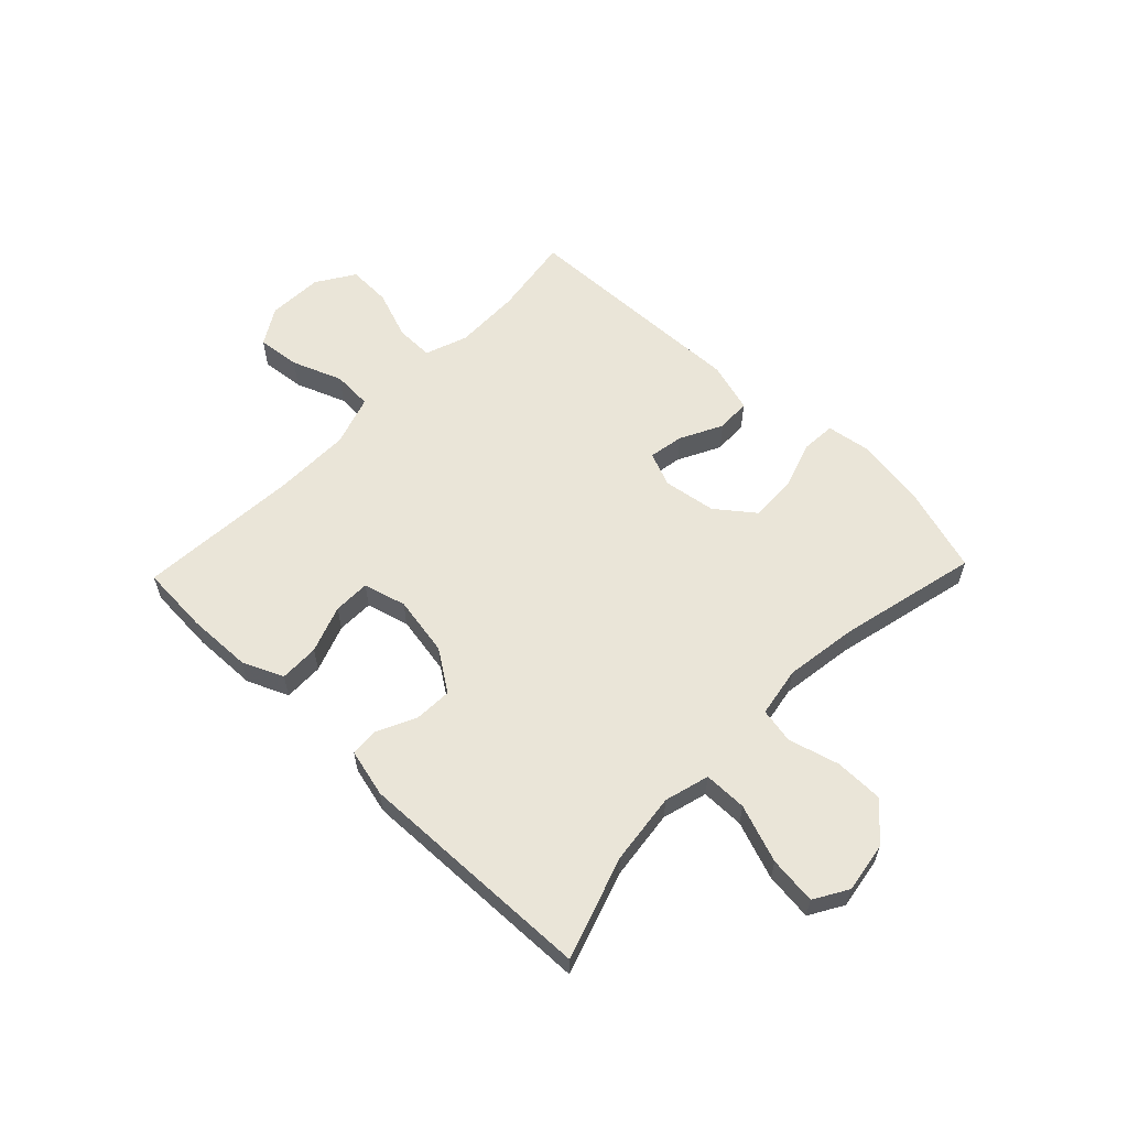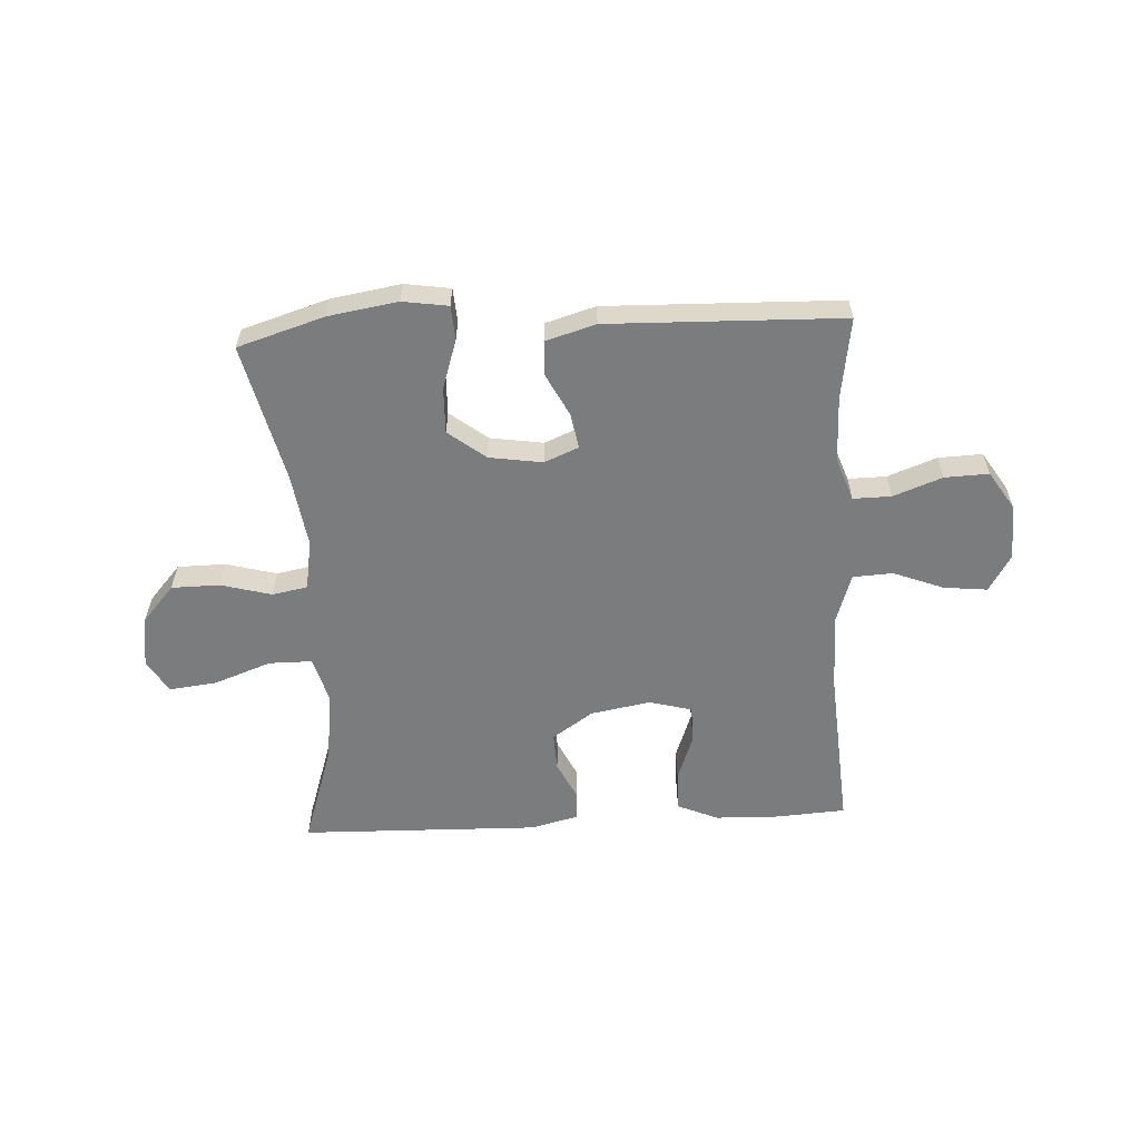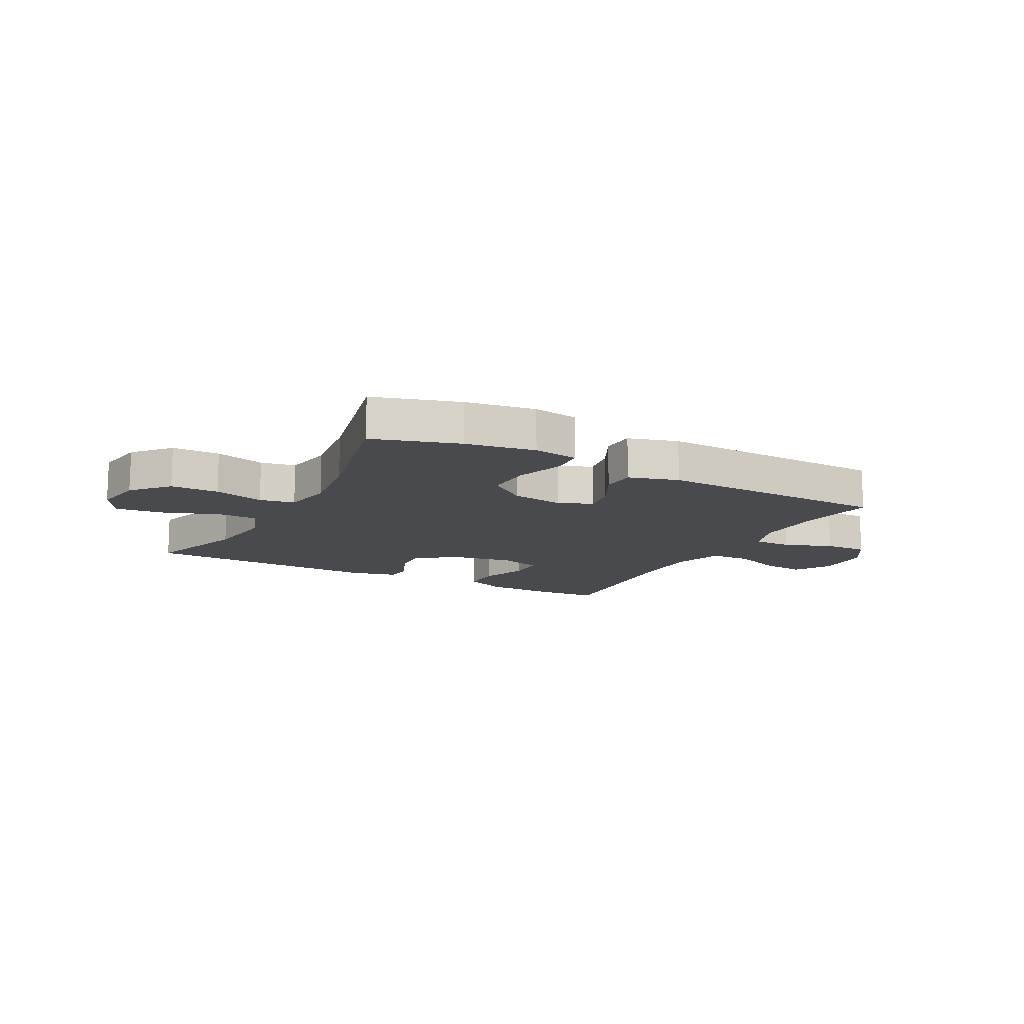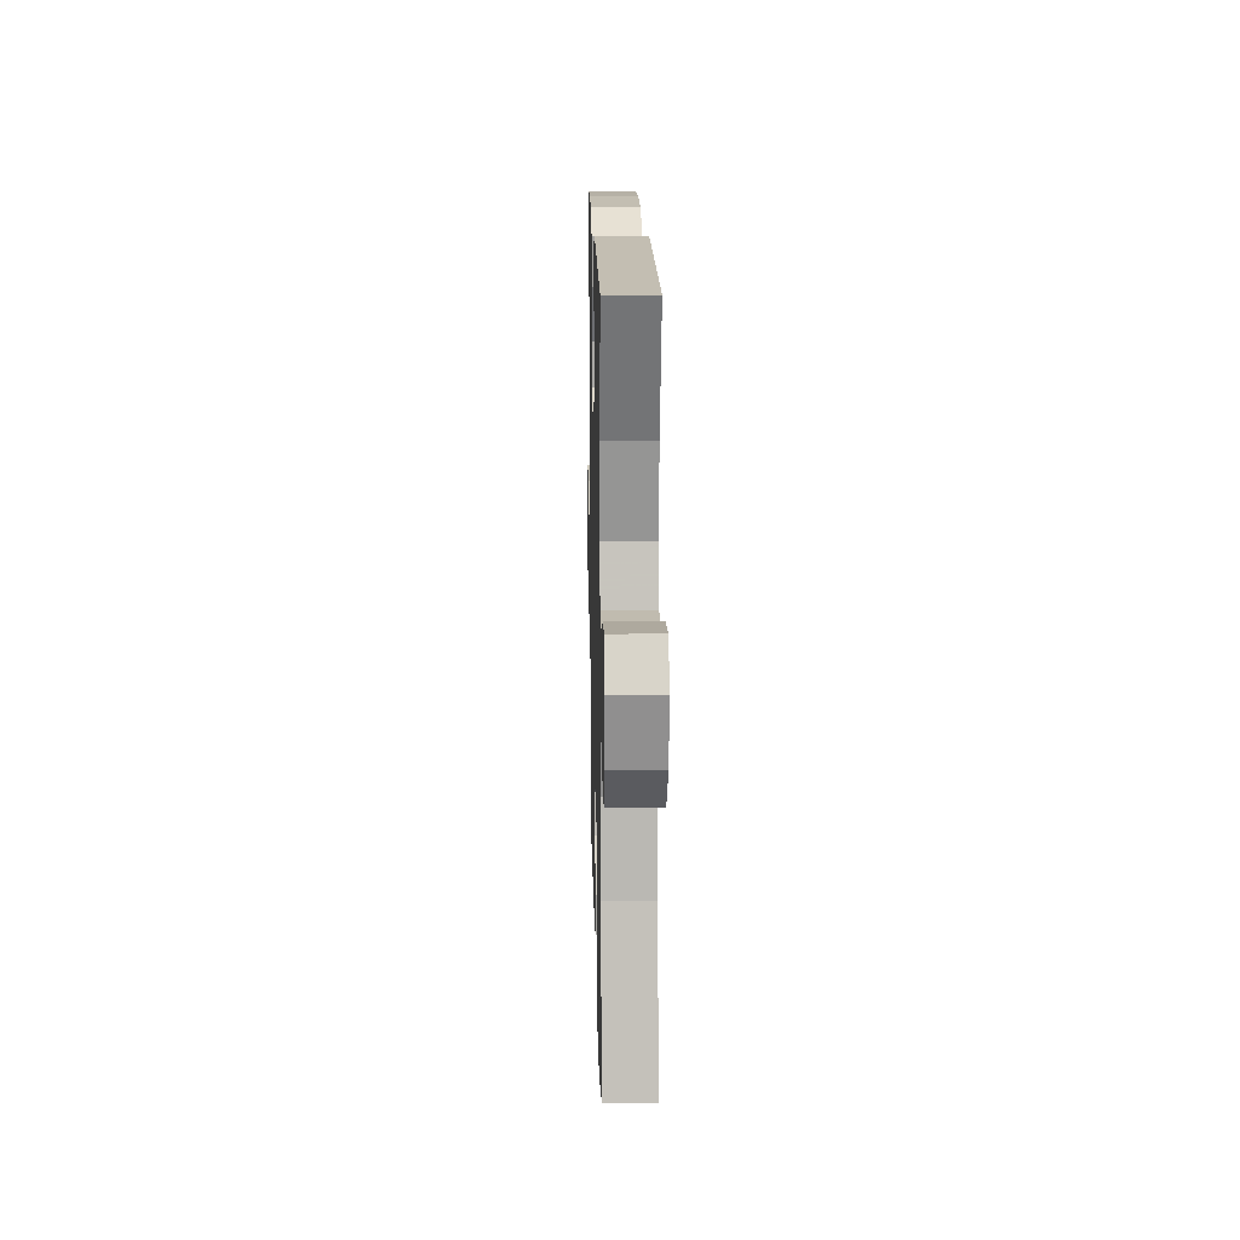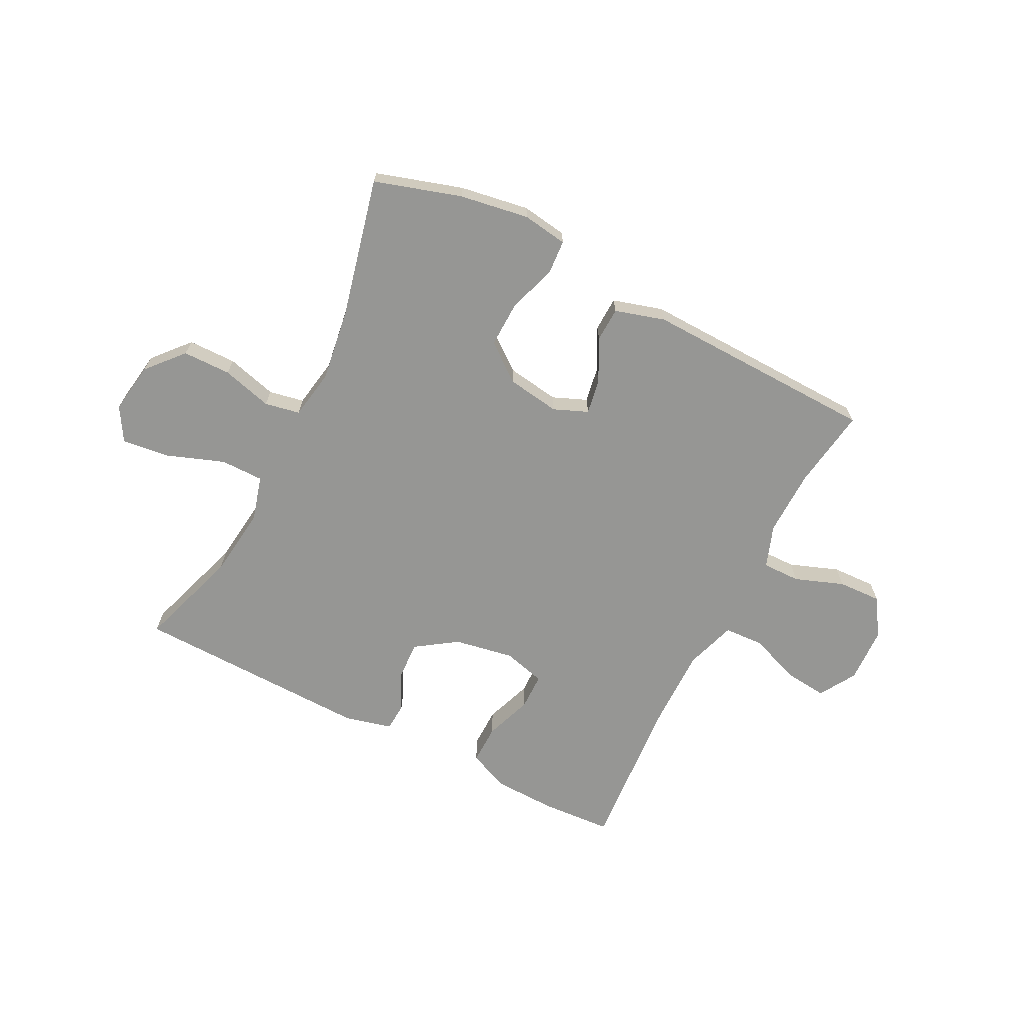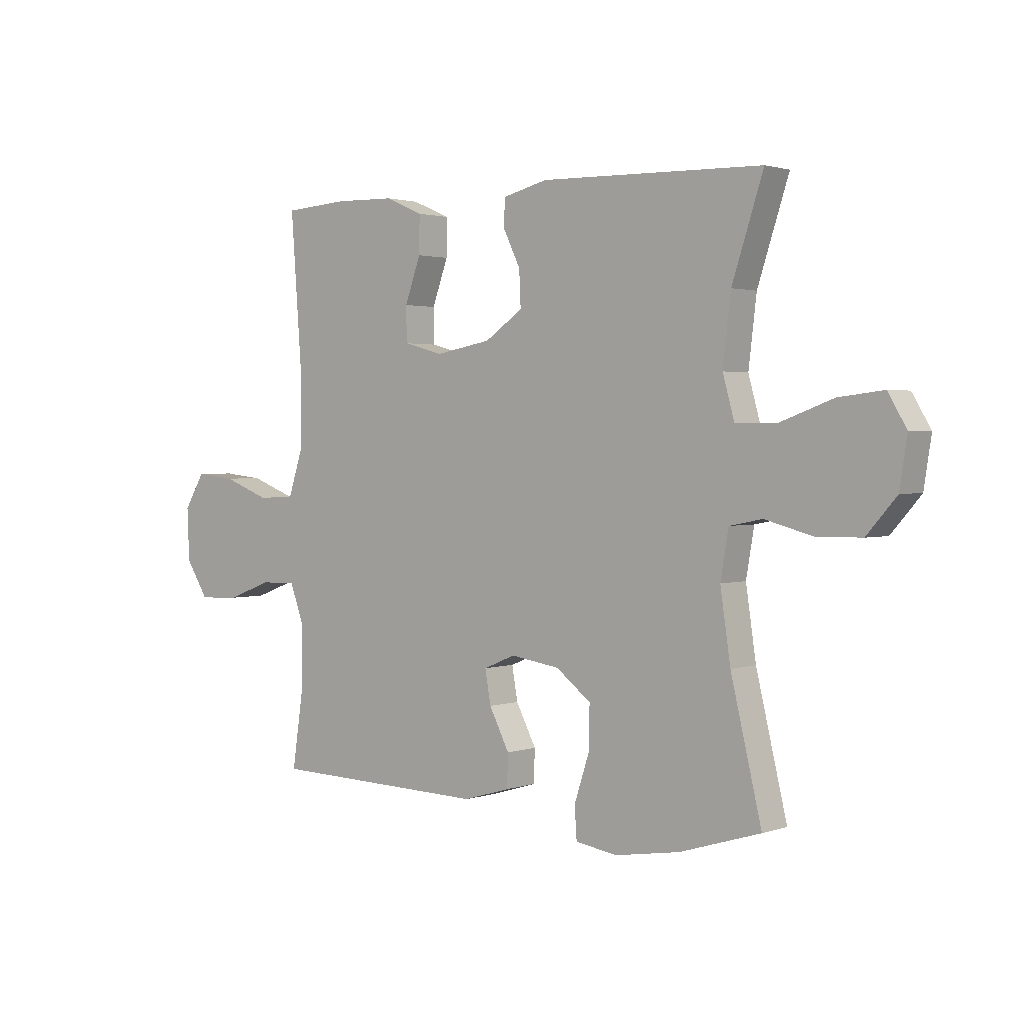
<metadata>
{"format":"obj","ext":"obj","renderer":"f3d","projection":"perspective","resolution":1024,"background":"white","views":[{"elev":59.4,"azim":43.8,"up":"+Y"},{"elev":-58.6,"azim":-177.0,"up":"+Y"},{"elev":-13.2,"azim":151.7,"up":"+Y"},{"elev":15.9,"azim":88.6,"up":"+Z"},{"elev":-67.7,"azim":153.0,"up":"+Y"},{"elev":1.9,"azim":39.8,"up":"+Z"}]}
</metadata>
<code>
v 0.5 0.07 0.5
v 0.441 0.07 0.32
v 0.426 0.07 0.195
v 0.448 0.07 0.116
v 0.524 0.07 0.116
v 0.625 0.07 0.153
v 0.709 0.07 0.163
v 0.744 0.07 0.104
v 0.73 0.07 0.014
v 0.674 0.07 -0.05
v 0.589 0.07 -0.051
v 0.5 0.07 -0.027
v 0.438 0.07 -0.039
v 0.423 0.07 -0.127
v 0.442 0.07 -0.256
v 0.5 0.07 -0.5
v 0.348 0.07 -0.547
v 0.226 0.07 -0.567
v 0.146 0.07 -0.555
v 0.142 0.07 -0.495
v 0.17 0.07 -0.409
v 0.172 0.07 -0.328
v 0.106 0.07 -0.277
v 0.013 0.07 -0.263
v -0.047 0.07 -0.288
v -0.036 0.07 -0.35
v 0.002 0.07 -0.424
v 0 0.07 -0.485
v -0.088 0.07 -0.511
v -0.5 0.07 -0.5
v -0.479 0.07 -0.358
v -0.477 0.07 -0.241
v -0.504 0.07 -0.166
v -0.571 0.07 -0.167
v -0.657 0.07 -0.199
v -0.734 0.07 -0.202
v -0.777 0.07 -0.135
v -0.781 0.07 -0.037
v -0.742 0.07 0.028
v -0.666 0.07 0.02
v -0.577 0.07 -0.014
v -0.507 0.07 -0.01
v -0.478 0.07 0.079
v -0.479 0.07 0.216
v -0.5 0.07 0.5
v -0.378 0.07 0.508
v -0.265 0.07 0.505
v -0.193 0.07 0.474
v -0.194 0.07 0.404
v -0.224 0.07 0.321
v -0.223 0.07 0.256
v -0.148 0.07 0.236
v -0.043 0.07 0.255
v 0.029 0.07 0.304
v 0.026 0.07 0.371
v -0.007 0.07 0.439
v -0.004 0.07 0.489
v 0.08 0.07 0.51
v 0.5 0 0.5
v 0.441 0 0.32
v 0.426 0 0.195
v 0.448 0 0.116
v 0.524 0 0.116
v 0.625 0 0.153
v 0.709 0 0.163
v 0.744 0 0.104
v 0.73 0 0.014
v 0.674 0 -0.05
v 0.589 0 -0.051
v 0.5 0 -0.027
v 0.438 0 -0.039
v 0.423 0 -0.127
v 0.442 0 -0.256
v 0.5 0 -0.5
v 0.348 0 -0.547
v 0.226 0 -0.567
v 0.146 0 -0.555
v 0.142 0 -0.495
v 0.17 0 -0.409
v 0.172 0 -0.328
v 0.106 0 -0.277
v 0.013 0 -0.263
v -0.047 0 -0.288
v -0.036 0 -0.35
v 0.002 0 -0.424
v 0 0 -0.485
v -0.088 0 -0.511
v -0.5 0 -0.5
v -0.479 0 -0.358
v -0.477 0 -0.241
v -0.504 0 -0.166
v -0.571 0 -0.167
v -0.657 0 -0.199
v -0.734 0 -0.202
v -0.777 0 -0.135
v -0.781 0 -0.037
v -0.742 0 0.028
v -0.666 0 0.02
v -0.577 0 -0.014
v -0.507 0 -0.01
v -0.478 0 0.079
v -0.479 0 0.216
v -0.5 0 0.5
v -0.378 0 0.508
v -0.265 0 0.505
v -0.193 0 0.474
v -0.194 0 0.404
v -0.224 0 0.321
v -0.223 0 0.256
v -0.148 0 0.236
v -0.043 0 0.255
v 0.029 0 0.304
v 0.026 0 0.371
v -0.007 0 0.439
v -0.004 0 0.489
v 0.08 0 0.51
f 55 56 57 58
f 54 55 58 1
f 53 54 1 2
f 52 53 2 3
f 47 48 49 50
f 47 50 51
f 44 45 46 47
f 43 44 47 51
f 42 43 51 52
f 38 39 40 41
f 38 41 42
f 37 38 42
f 34 35 36 37
f 33 34 37 42
f 32 33 42 52
f 28 29 30 31
f 26 27 28 31
f 25 26 31 32
f 24 25 32 52
f 18 19 20 21
f 18 21 22
f 15 16 17 18
f 14 15 18 22
f 13 14 22 23
f 9 10 11 12
f 7 8 9 12
f 5 6 7 12
f 4 5 12 13
f 13 23 24 52
f 3 4 13 52
f 116 115 114 113
f 59 116 113 112
f 60 59 112 111
f 61 60 111 110
f 108 107 106 105
f 109 108 105
f 105 104 103 102
f 109 105 102 101
f 110 109 101 100
f 99 98 97 96
f 100 99 96
f 100 96 95
f 95 94 93 92
f 100 95 92 91
f 110 100 91 90
f 89 88 87 86
f 89 86 85 84
f 90 89 84 83
f 110 90 83 82
f 79 78 77 76
f 80 79 76
f 76 75 74 73
f 80 76 73 72
f 81 80 72 71
f 70 69 68 67
f 70 67 66 65
f 70 65 64 63
f 71 70 63 62
f 110 82 81 71
f 110 71 62 61
f 1 59 60 2
f 2 60 61 3
f 3 61 62 4
f 4 62 63 5
f 5 63 64 6
f 6 64 65 7
f 7 65 66 8
f 8 66 67 9
f 9 67 68 10
f 10 68 69 11
f 11 69 70 12
f 12 70 71 13
f 13 71 72 14
f 14 72 73 15
f 15 73 74 16
f 16 74 75 17
f 17 75 76 18
f 18 76 77 19
f 19 77 78 20
f 20 78 79 21
f 21 79 80 22
f 22 80 81 23
f 23 81 82 24
f 24 82 83 25
f 25 83 84 26
f 26 84 85 27
f 27 85 86 28
f 28 86 87 29
f 29 87 88 30
f 30 88 89 31
f 31 89 90 32
f 32 90 91 33
f 33 91 92 34
f 34 92 93 35
f 35 93 94 36
f 36 94 95 37
f 37 95 96 38
f 38 96 97 39
f 39 97 98 40
f 40 98 99 41
f 41 99 100 42
f 42 100 101 43
f 43 101 102 44
f 44 102 103 45
f 45 103 104 46
f 46 104 105 47
f 47 105 106 48
f 48 106 107 49
f 49 107 108 50
f 50 108 109 51
f 51 109 110 52
f 52 110 111 53
f 53 111 112 54
f 54 112 113 55
f 55 113 114 56
f 56 114 115 57
f 57 115 116 58
f 58 116 59 1

</code>
